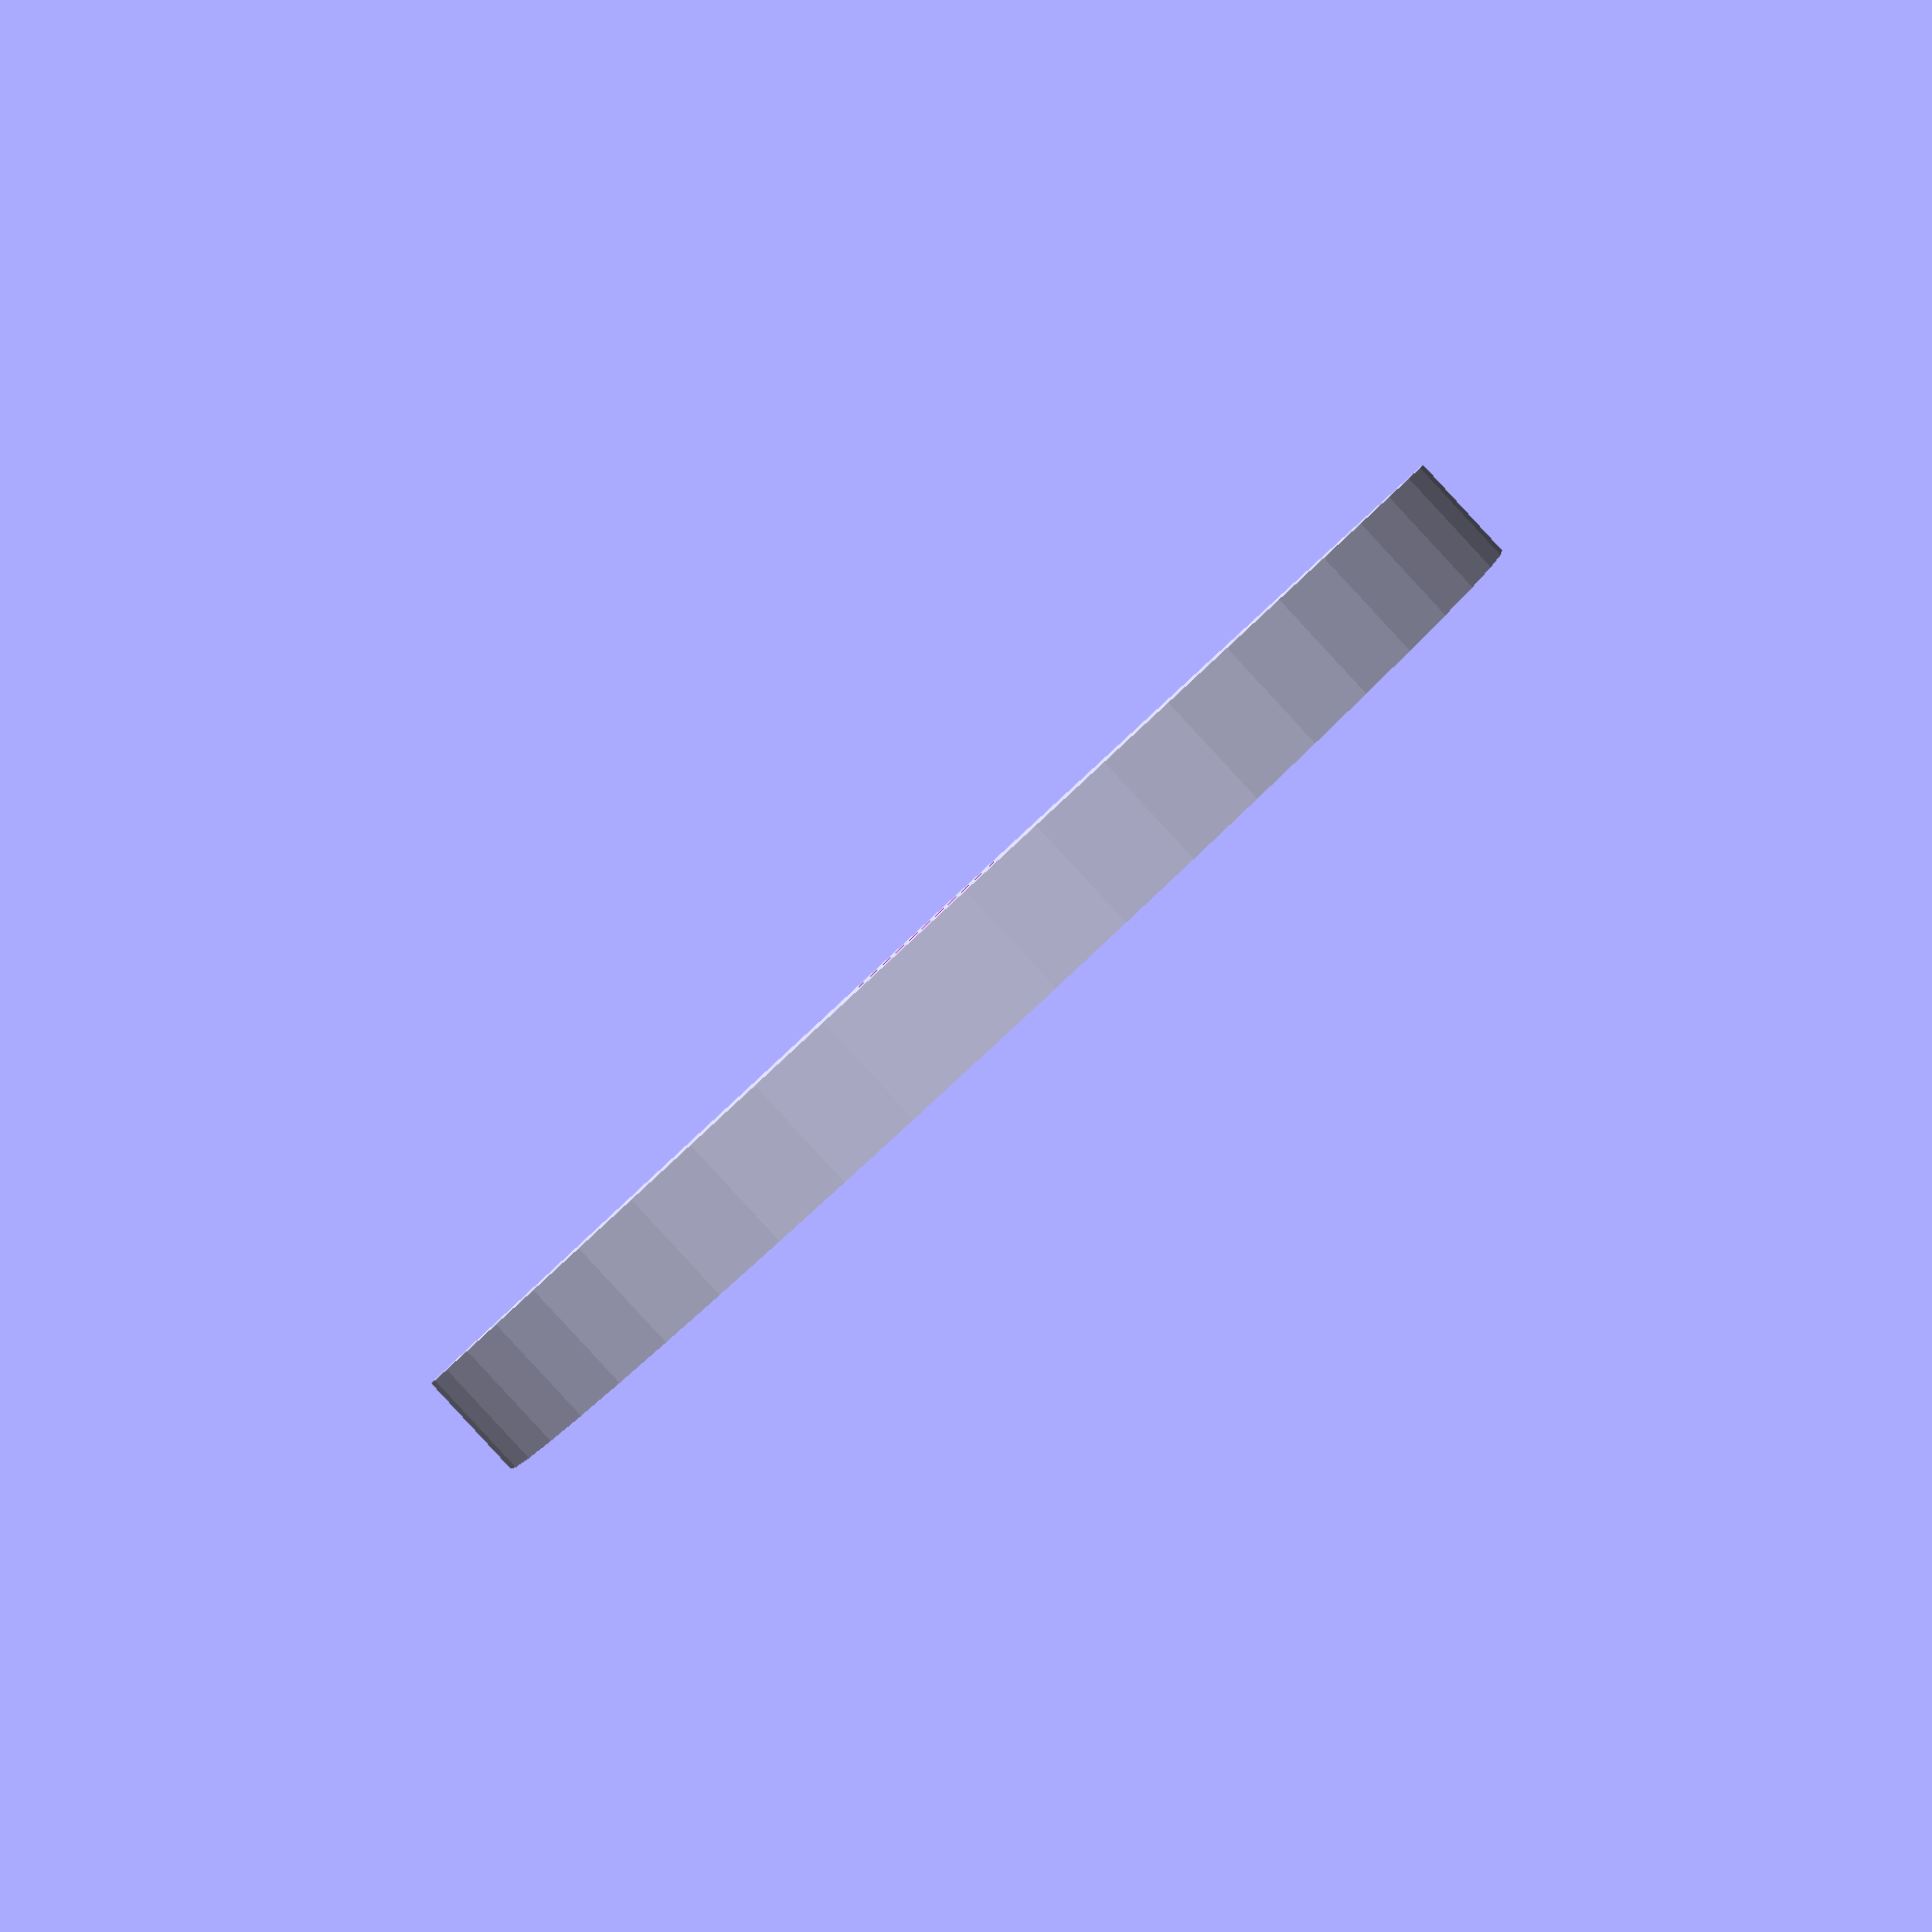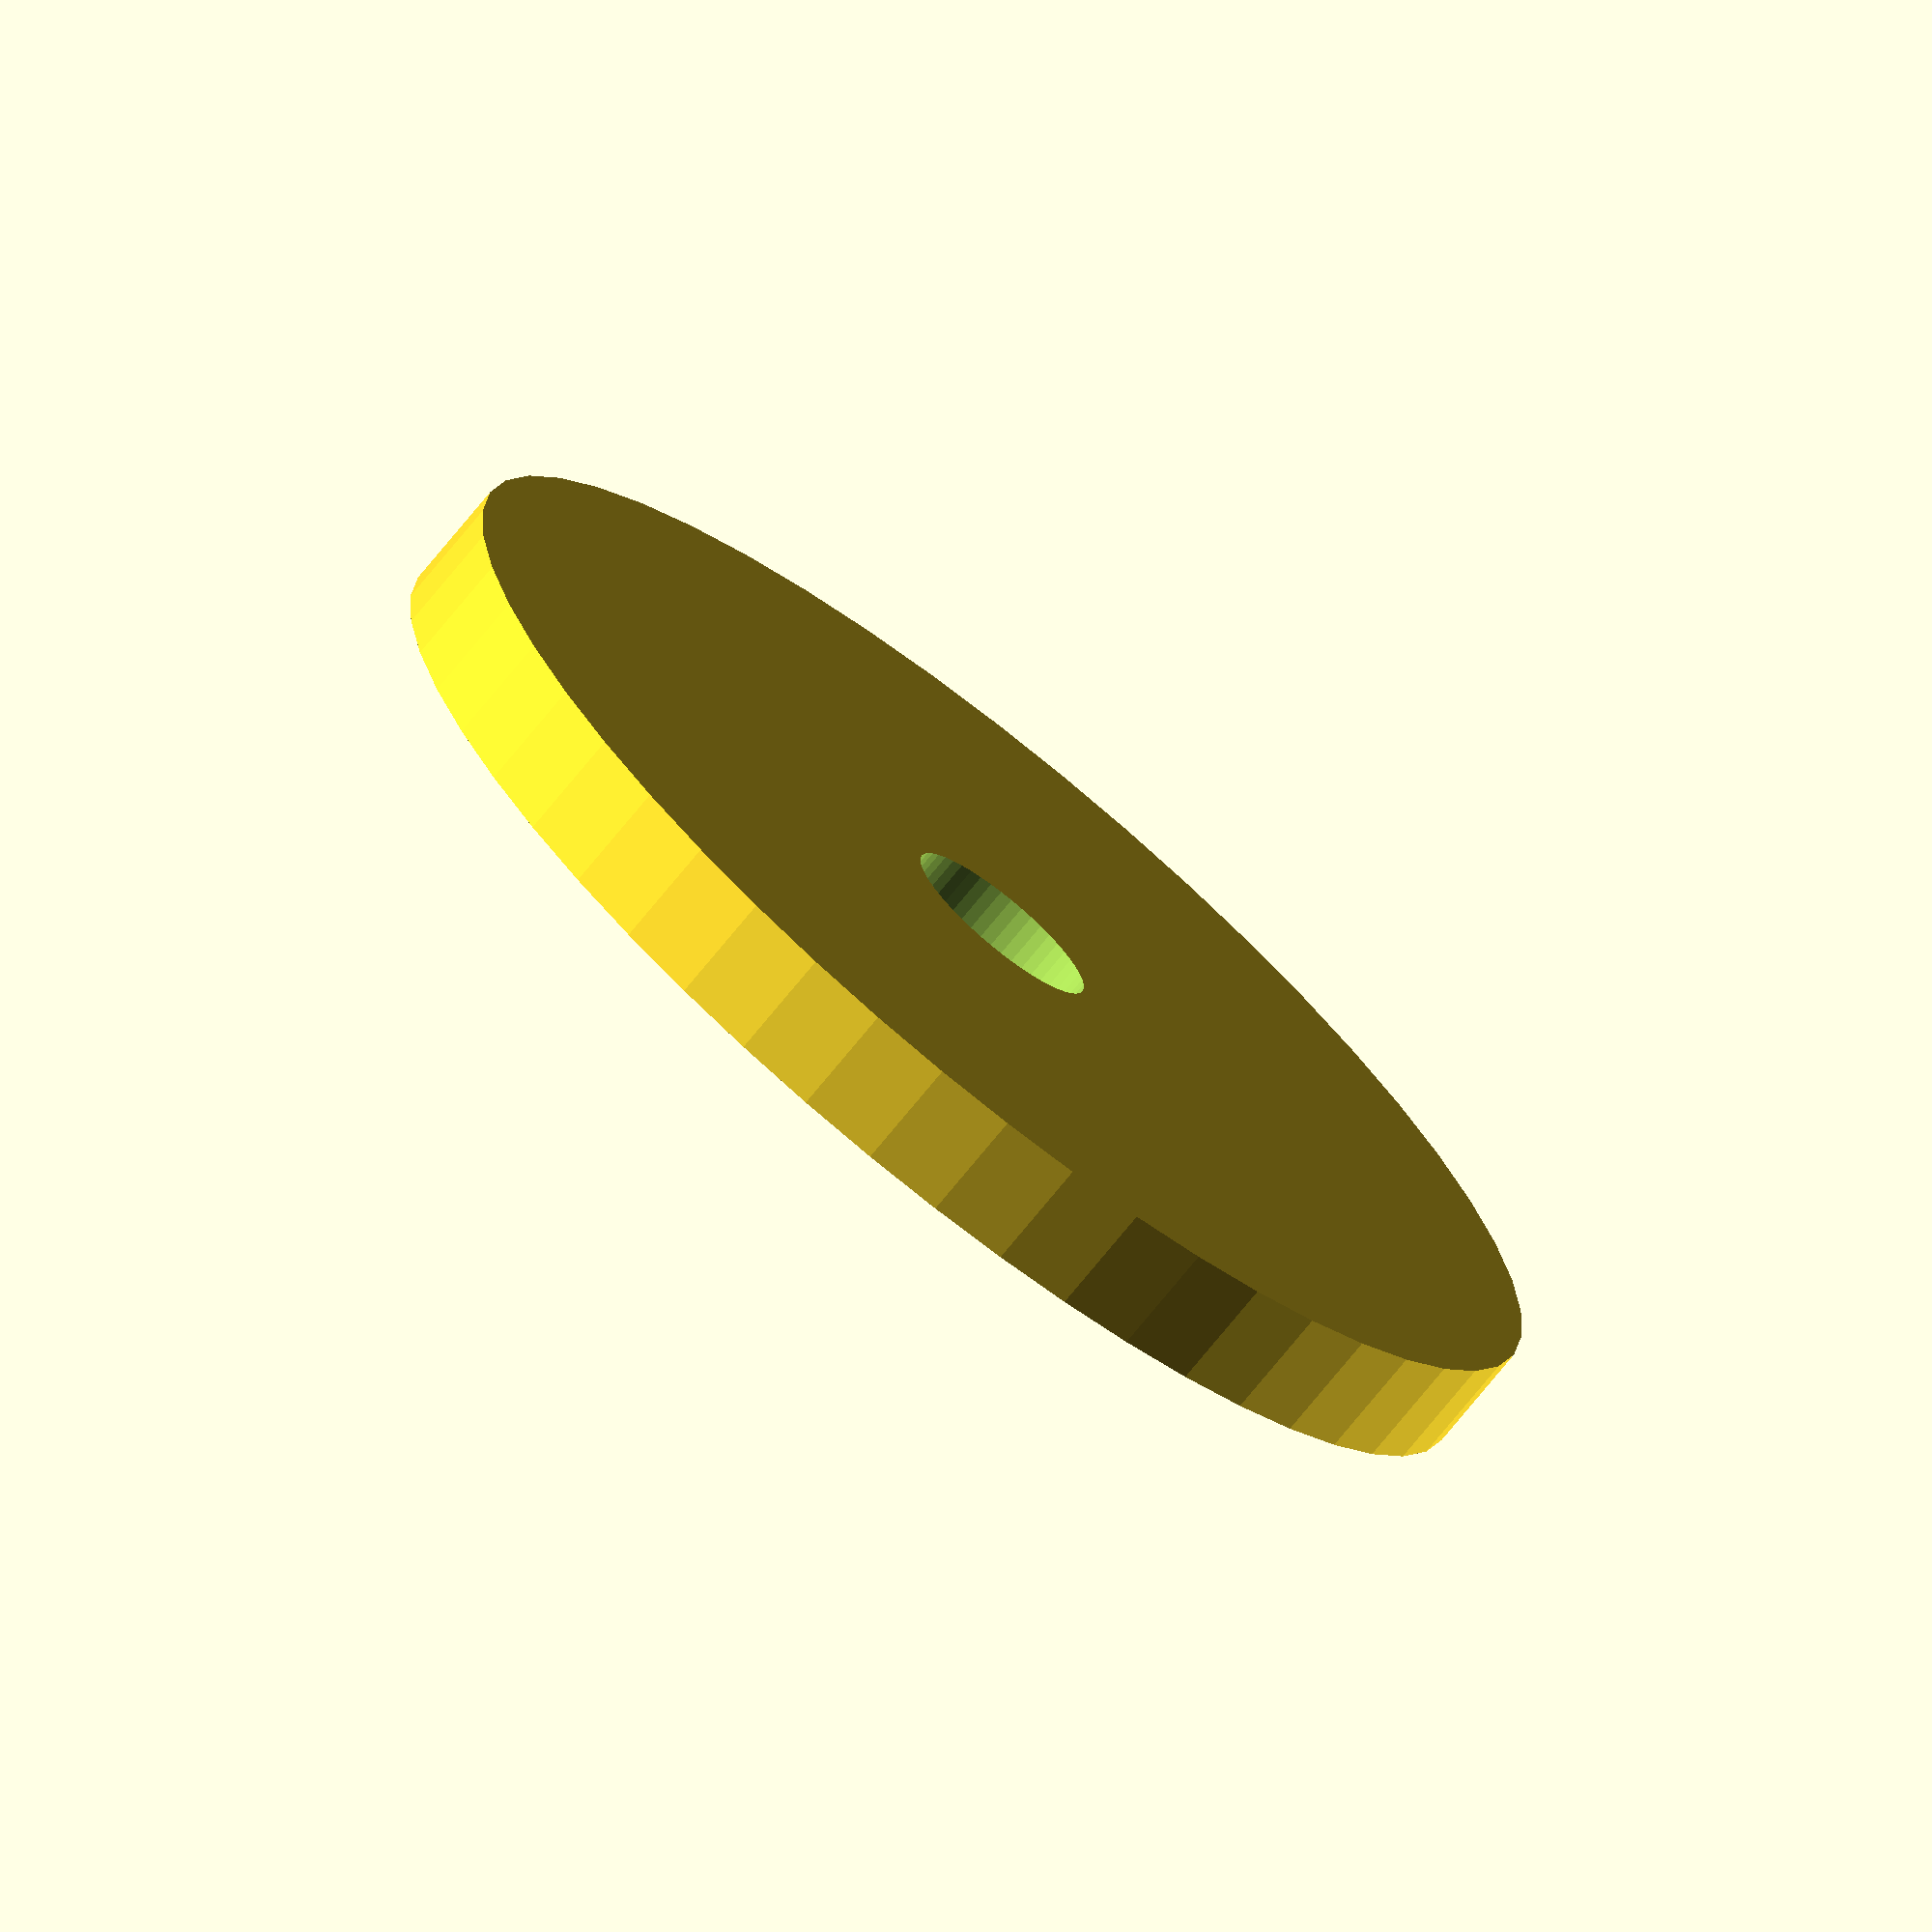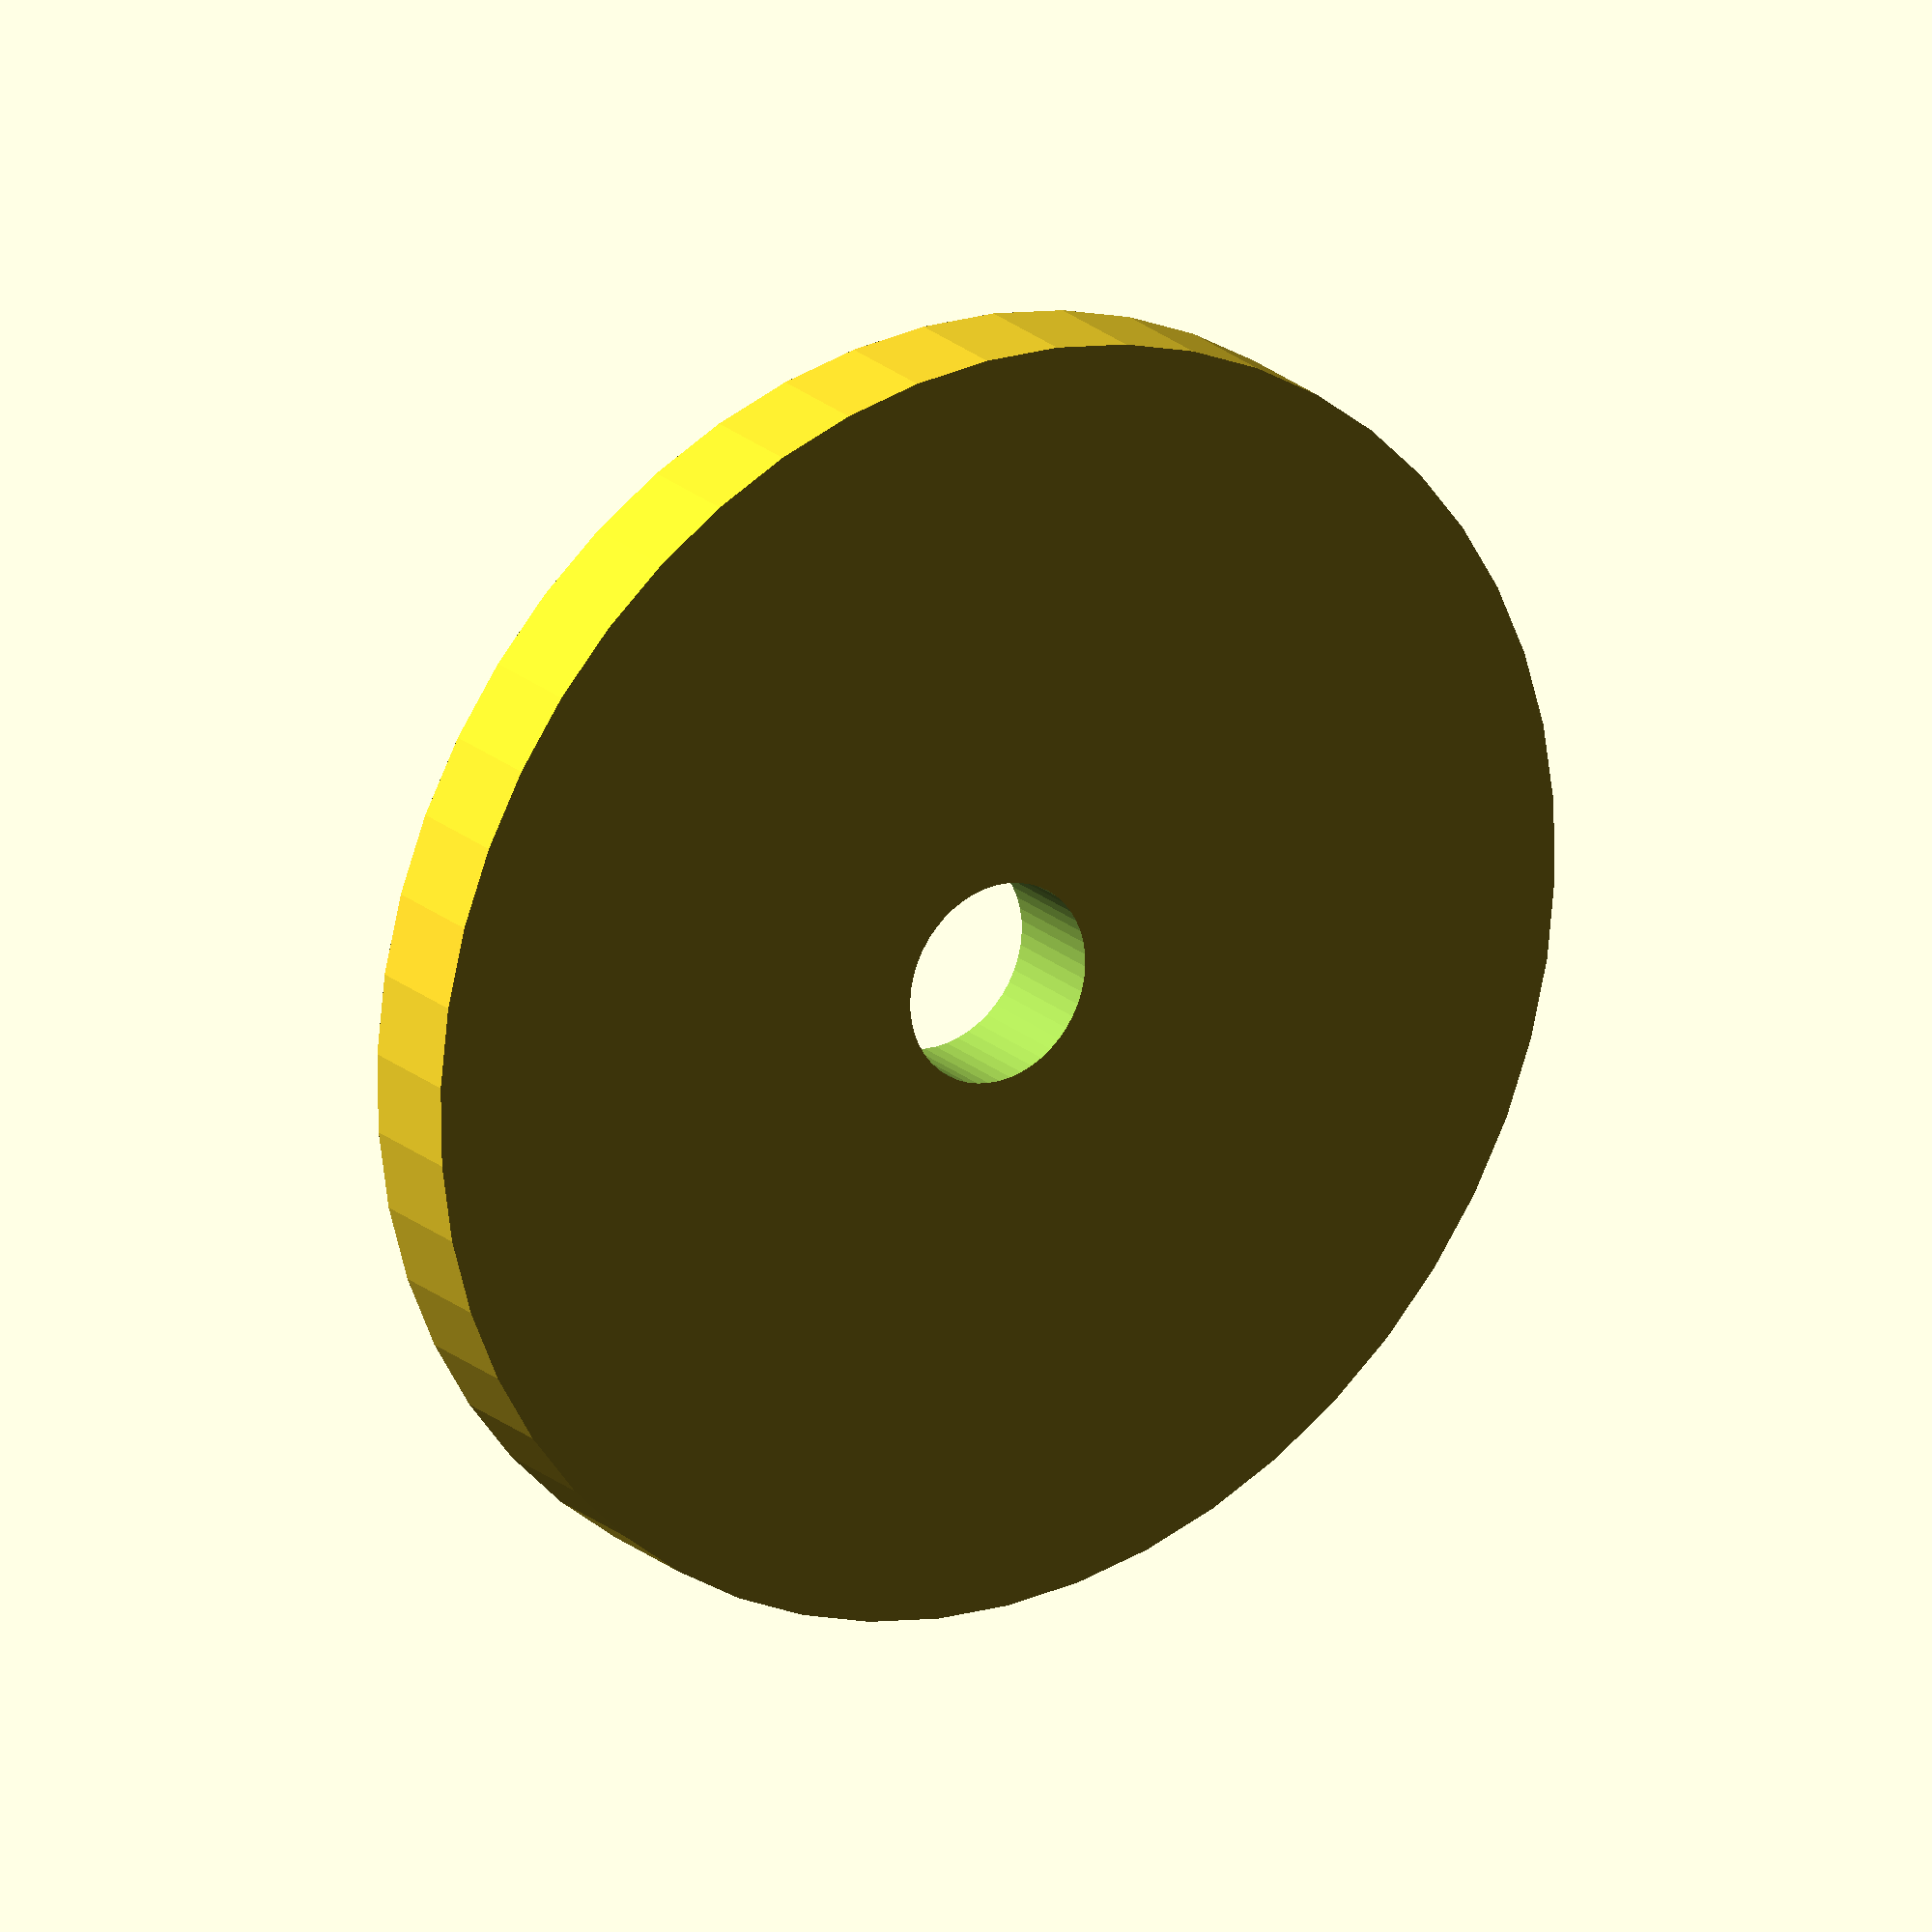
<openscad>
$fn = 50;


difference() {
	union() {
		translate(v = [0, 0, -1.5000000000]) {
			cylinder(h = 3, r = 17.5000000000);
		}
	}
	union() {
		translate(v = [0, 0, -100.0000000000]) {
			cylinder(h = 200, r = 2.7500000000);
		}
	}
}
</openscad>
<views>
elev=88.9 azim=20.7 roll=42.8 proj=p view=solid
elev=73.0 azim=313.8 roll=141.0 proj=o view=solid
elev=159.0 azim=290.5 roll=213.6 proj=o view=wireframe
</views>
